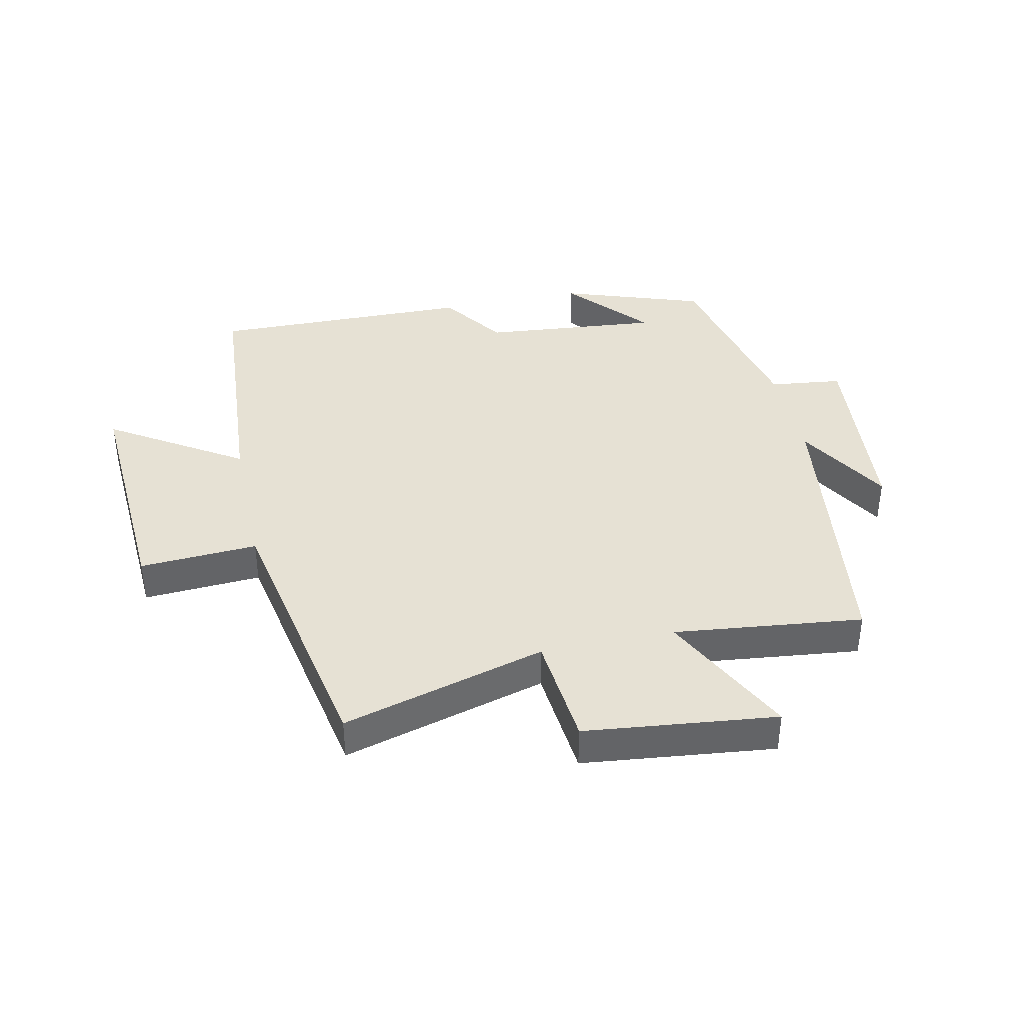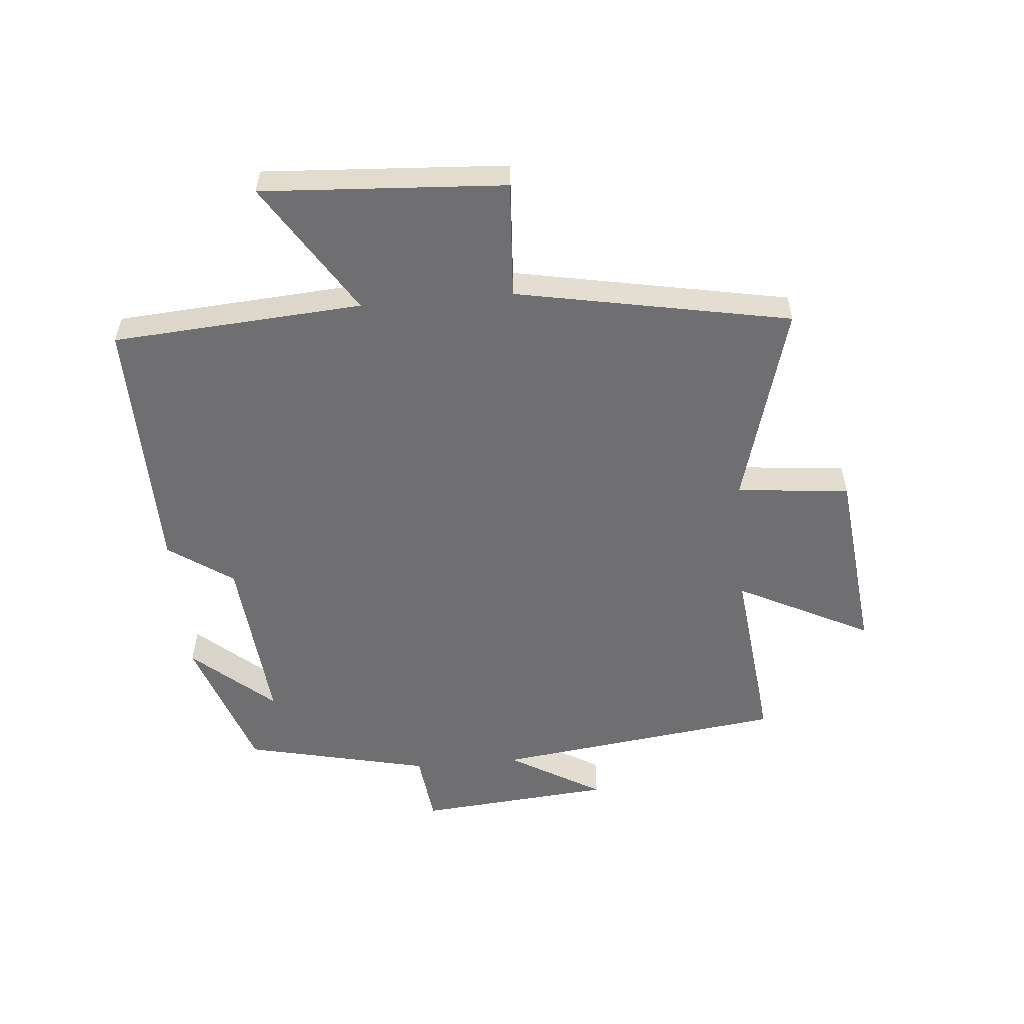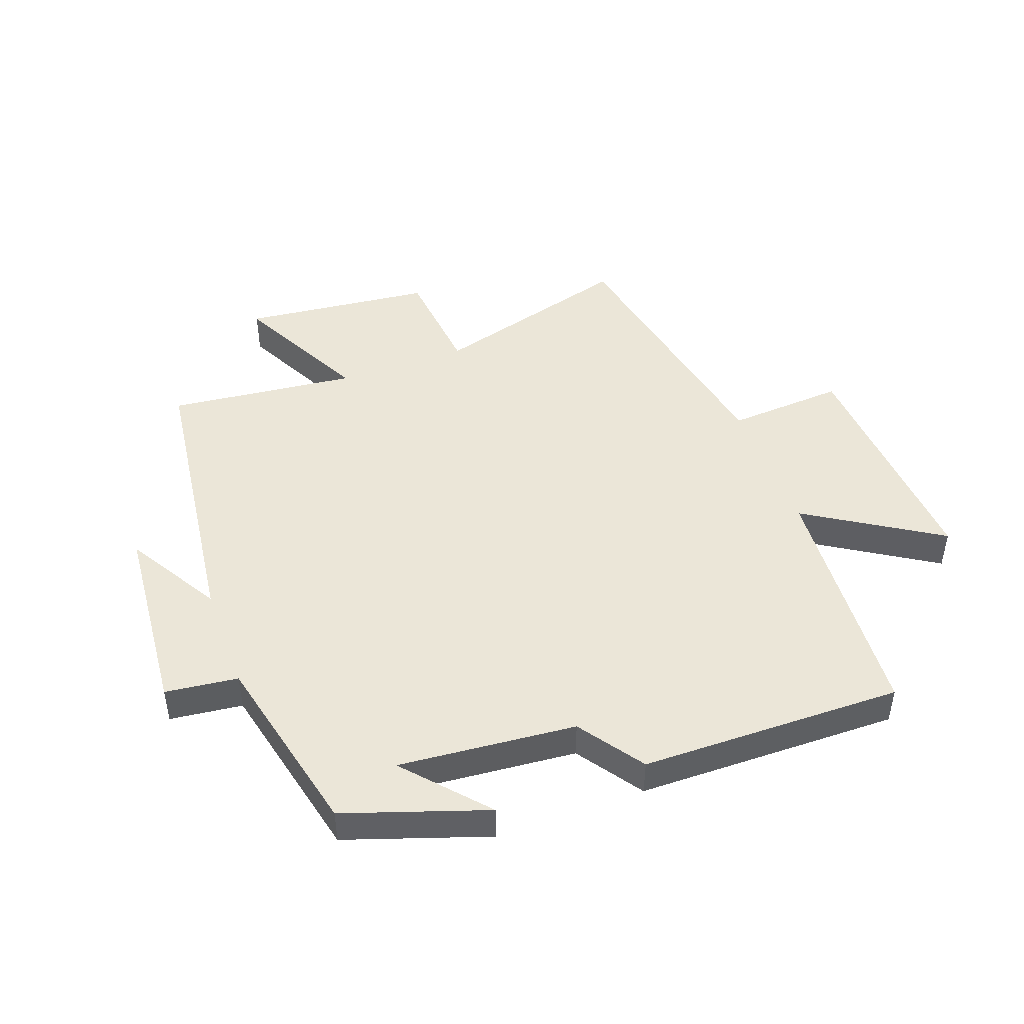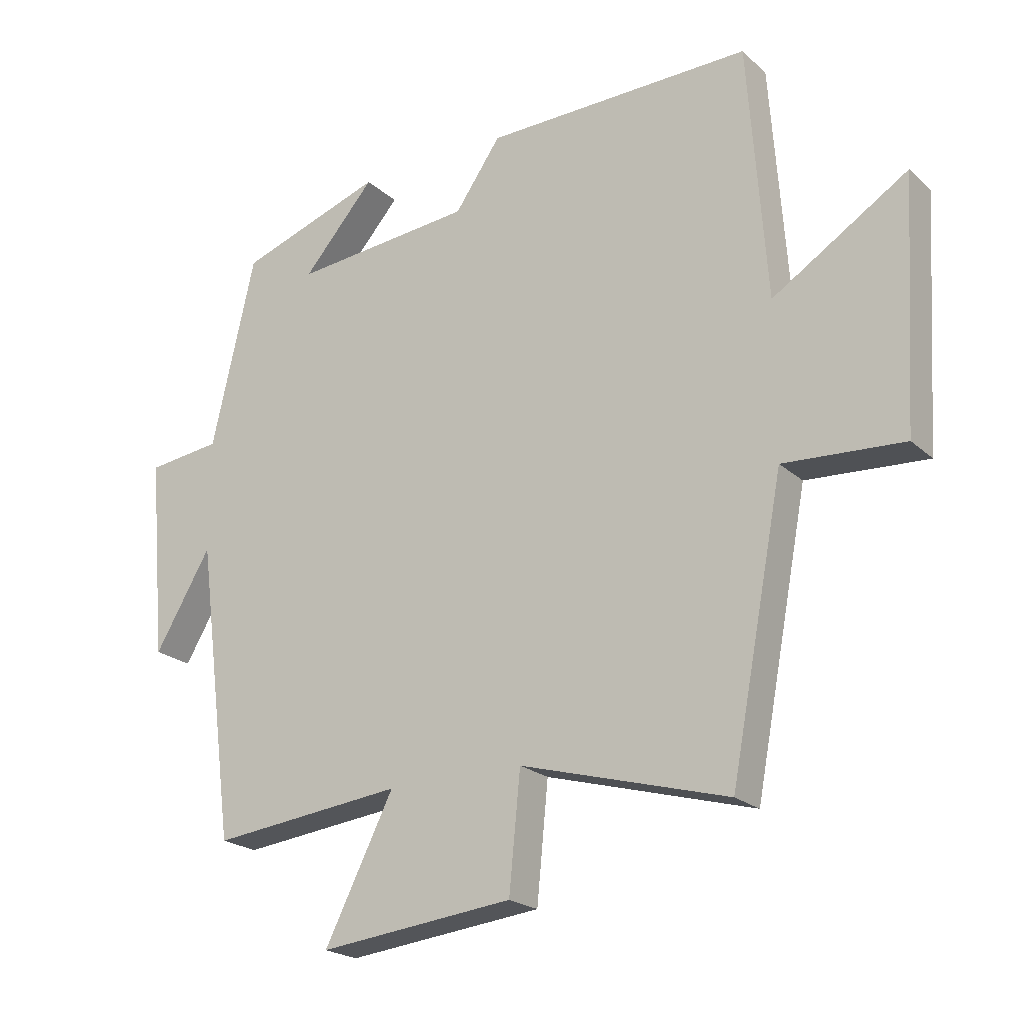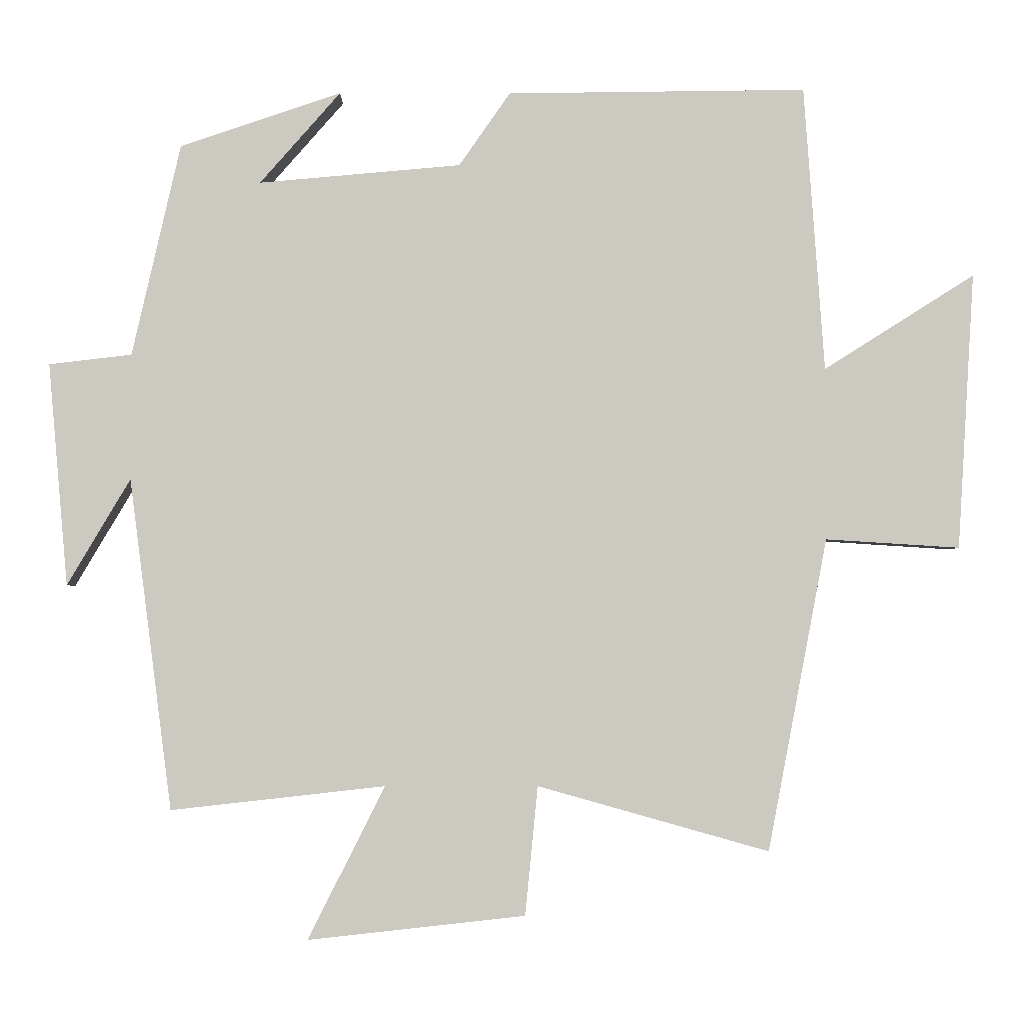
<metadata>
{"format":"obj","ext":"obj","renderer":"f3d","projection":"perspective","resolution":1024,"background":"white","views":[{"elev":39.2,"azim":168.0,"up":"+Y"},{"elev":-54.7,"azim":95.0,"up":"+Y"},{"elev":46.4,"azim":-20.2,"up":"+Y"},{"elev":-21.6,"azim":33.5,"up":"+Z"},{"elev":-2.9,"azim":-0.4,"up":"+Z"}]}
</metadata>
<code>
v 0.471 0.07 0.506
v 0.5 0.07 0.099
v 0.715 0.07 0.235
v 0.691 0.07 -0.159
v 0.5 0.07 -0.147
v 0.415 0.07 -0.593
v 0.085 0.07 -0.5
v 0.067 0.07 -0.684
v -0.243 0.07 -0.718
v -0.133 0.07 -0.5
v -0.439 0.07 -0.534
v -0.5 0.07 -0.061
v -0.59 0.07 -0.213
v -0.618 0.07 0.105
v -0.5 0.07 0.119
v -0.431 0.07 0.422
v -0.201 0.07 0.5
v -0.316 0.07 0.369
v -0.028 0.07 0.395
v 0.045 0.07 0.5
v 0.471 0 0.506
v 0.5 0 0.099
v 0.715 0 0.235
v 0.691 0 -0.159
v 0.5 0 -0.147
v 0.415 0 -0.593
v 0.085 0 -0.5
v 0.067 0 -0.684
v -0.243 0 -0.718
v -0.133 0 -0.5
v -0.439 0 -0.534
v -0.5 0 -0.061
v -0.59 0 -0.213
v -0.618 0 0.105
v -0.5 0 0.119
v -0.431 0 0.422
v -0.201 0 0.5
v -0.316 0 0.369
v -0.028 0 0.395
v 0.045 0 0.5
f 19 20 1 2
f 18 19 2
f 16 17 18
f 15 16 18
f 15 18 2
f 12 13 14 15
f 10 11 12 15
f 10 15 2
f 7 8 9 10
f 7 10 2 3
f 5 6 7
f 5 7 3
f 3 4 5
f 22 21 40 39
f 22 39 38
f 38 37 36
f 38 36 35
f 22 38 35
f 35 34 33 32
f 35 32 31 30
f 22 35 30
f 30 29 28 27
f 23 22 30 27
f 27 26 25
f 23 27 25
f 25 24 23
f 1 21 22 2
f 2 22 23 3
f 3 23 24 4
f 4 24 25 5
f 5 25 26 6
f 6 26 27 7
f 7 27 28 8
f 8 28 29 9
f 9 29 30 10
f 10 30 31 11
f 11 31 32 12
f 12 32 33 13
f 13 33 34 14
f 14 34 35 15
f 15 35 36 16
f 16 36 37 17
f 17 37 38 18
f 18 38 39 19
f 19 39 40 20
f 20 40 21 1

</code>
